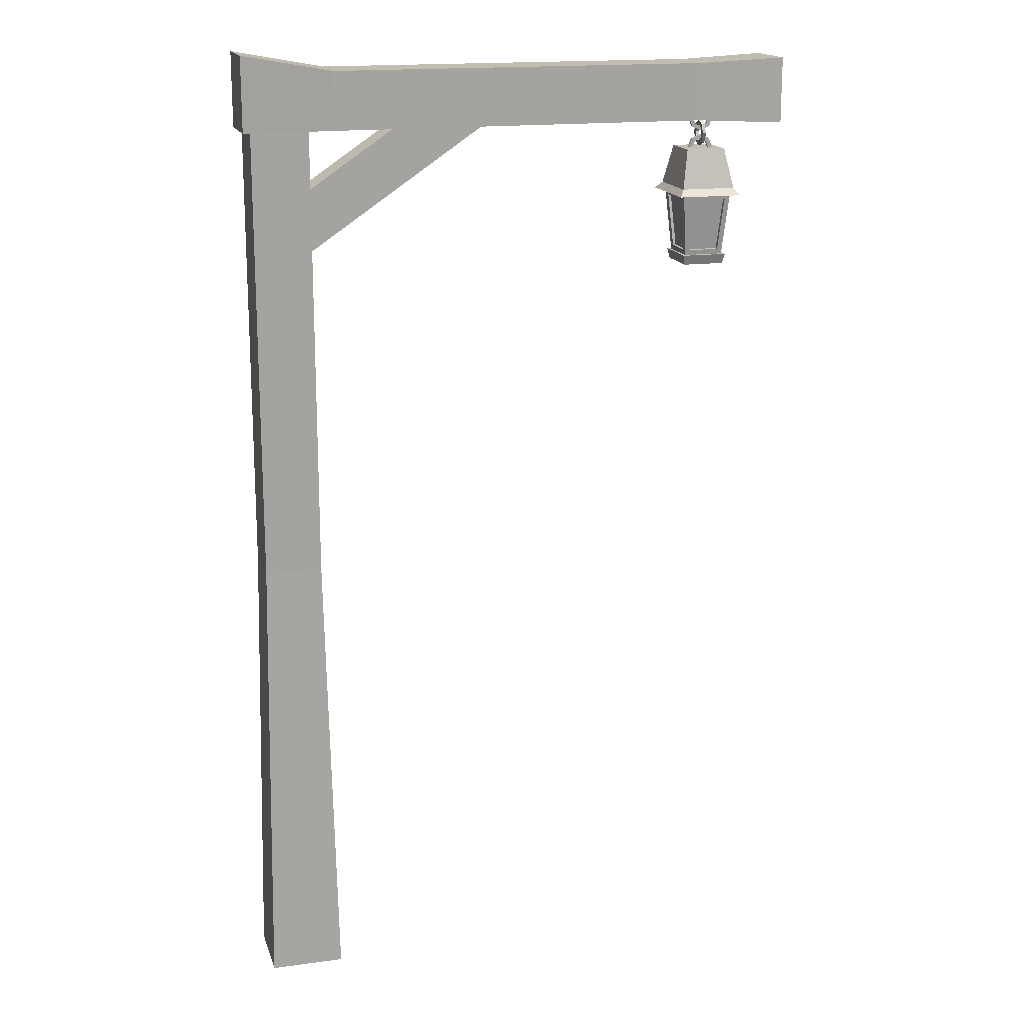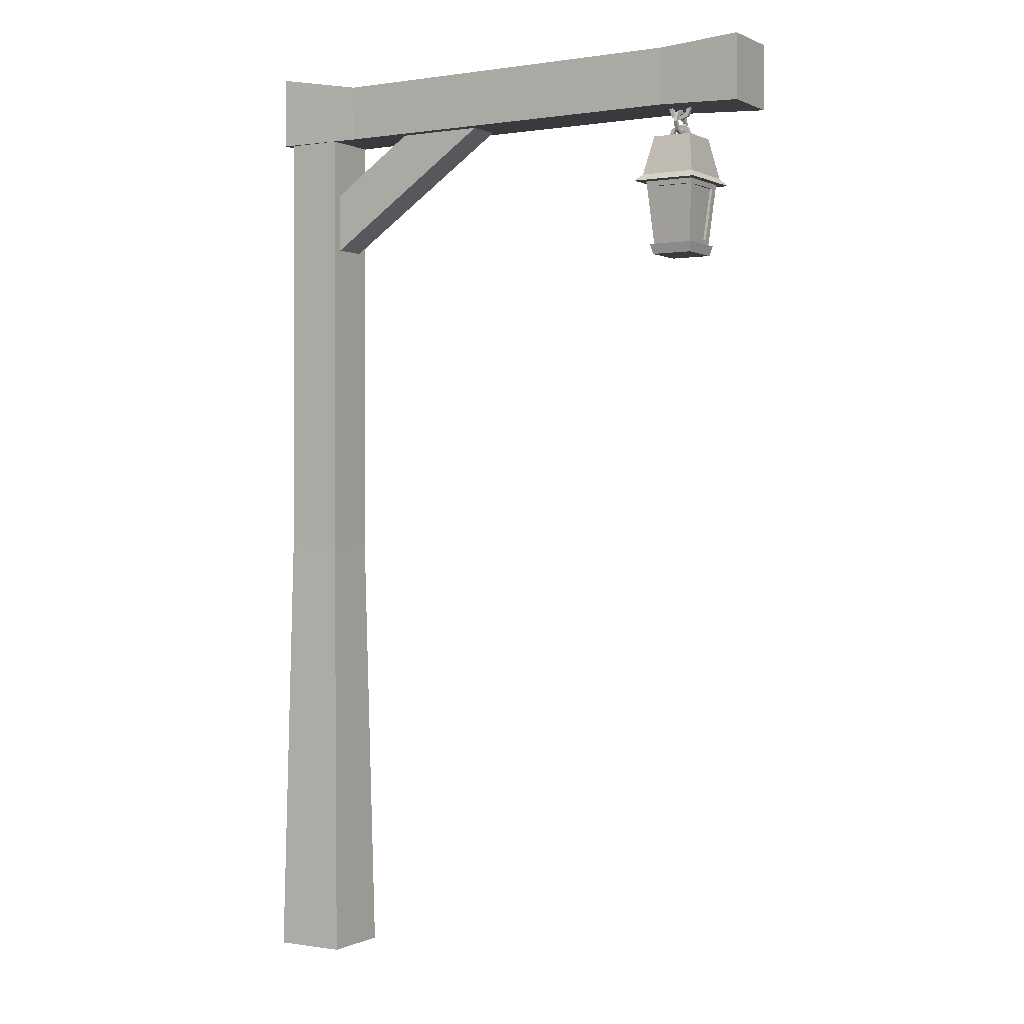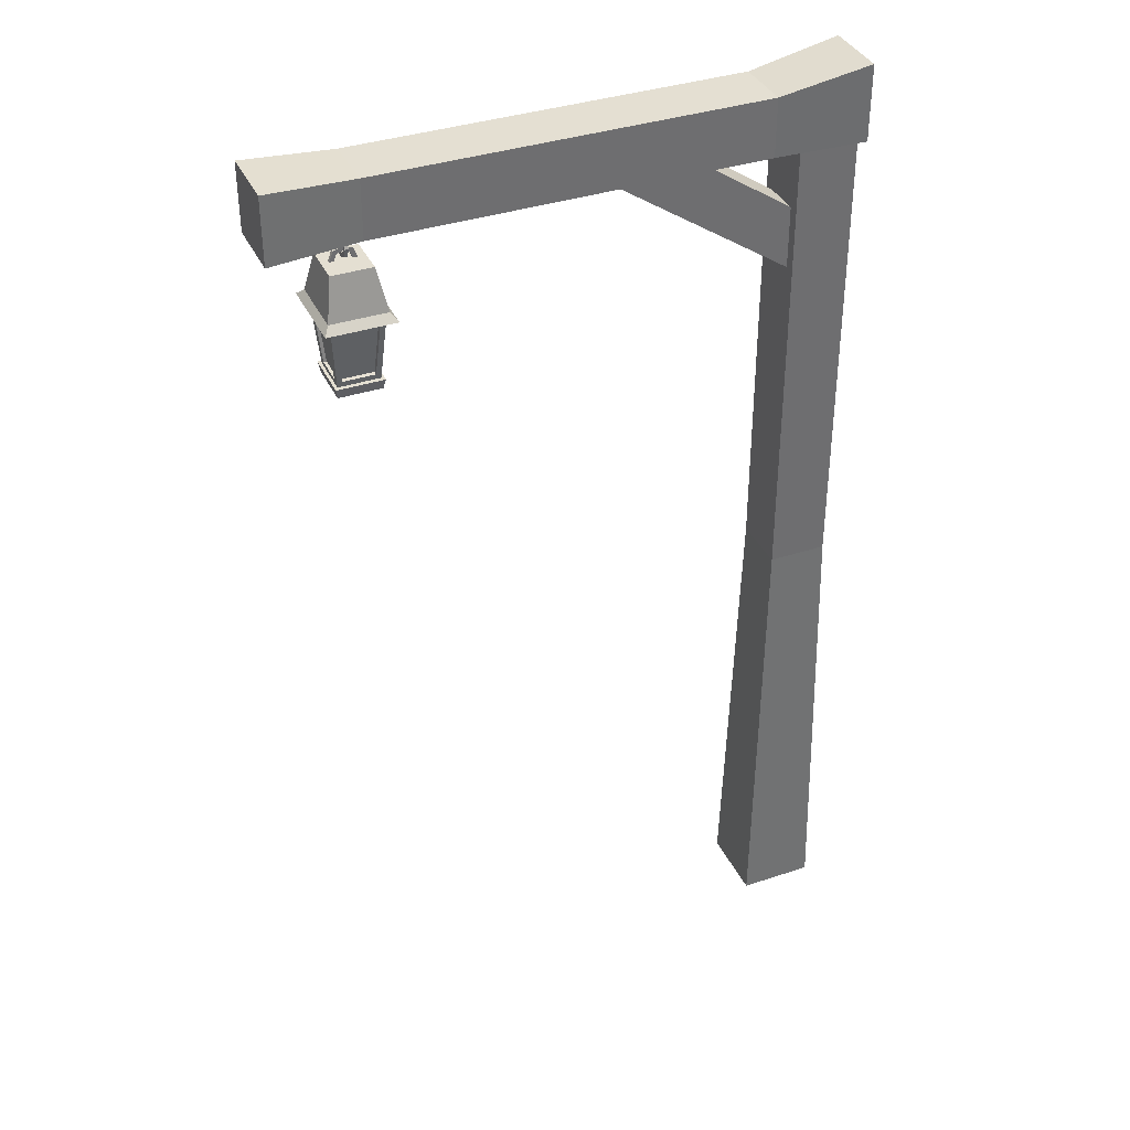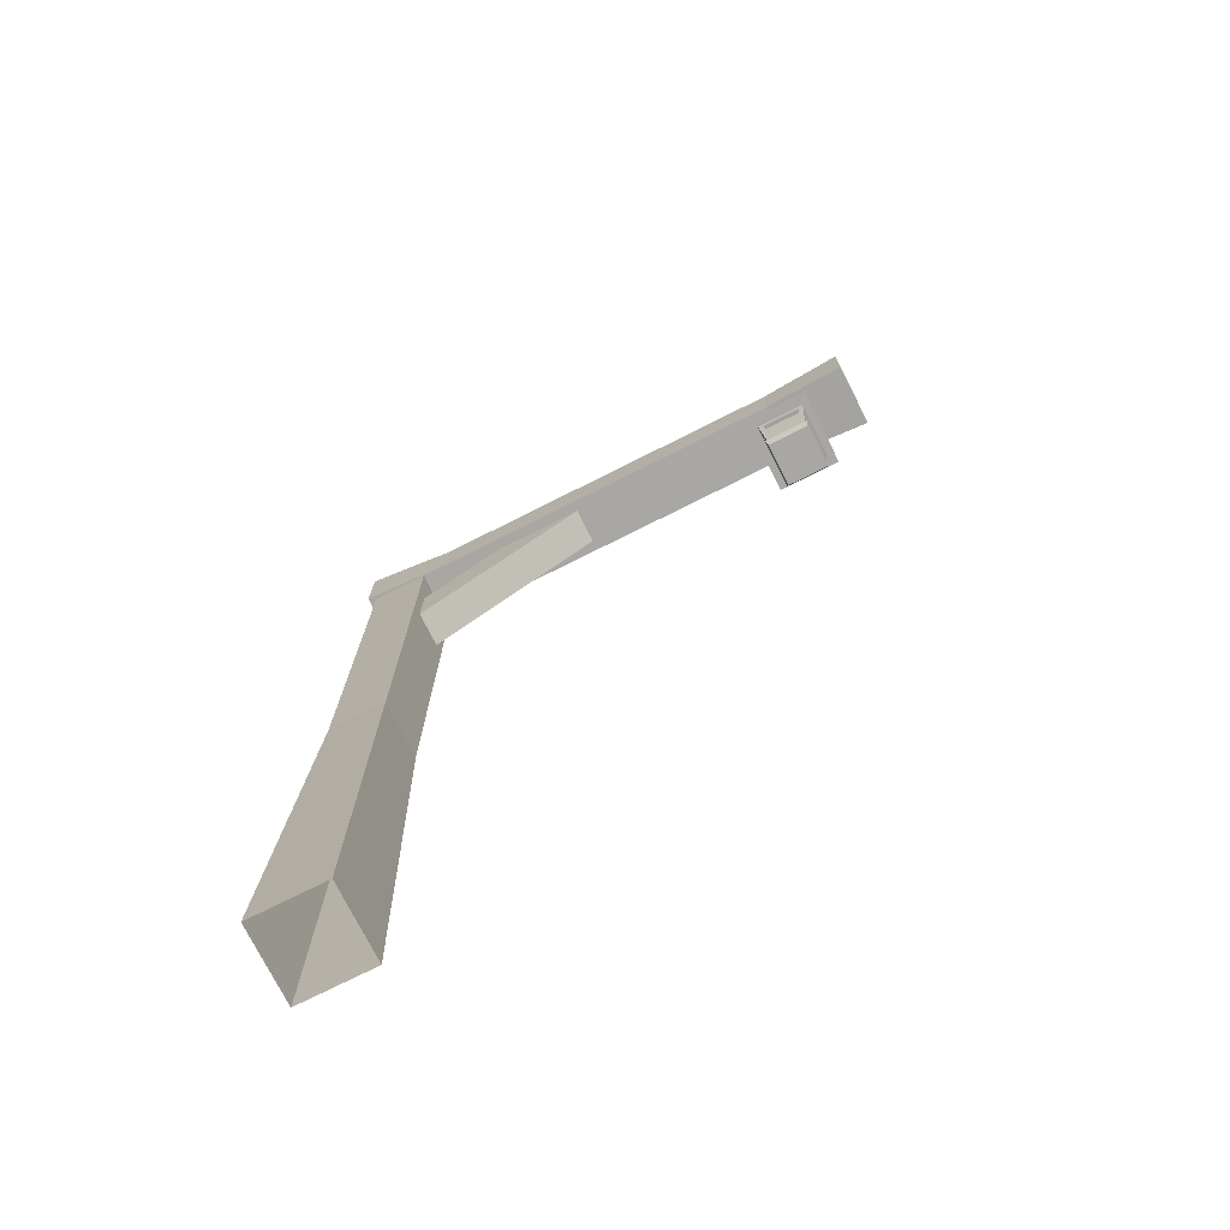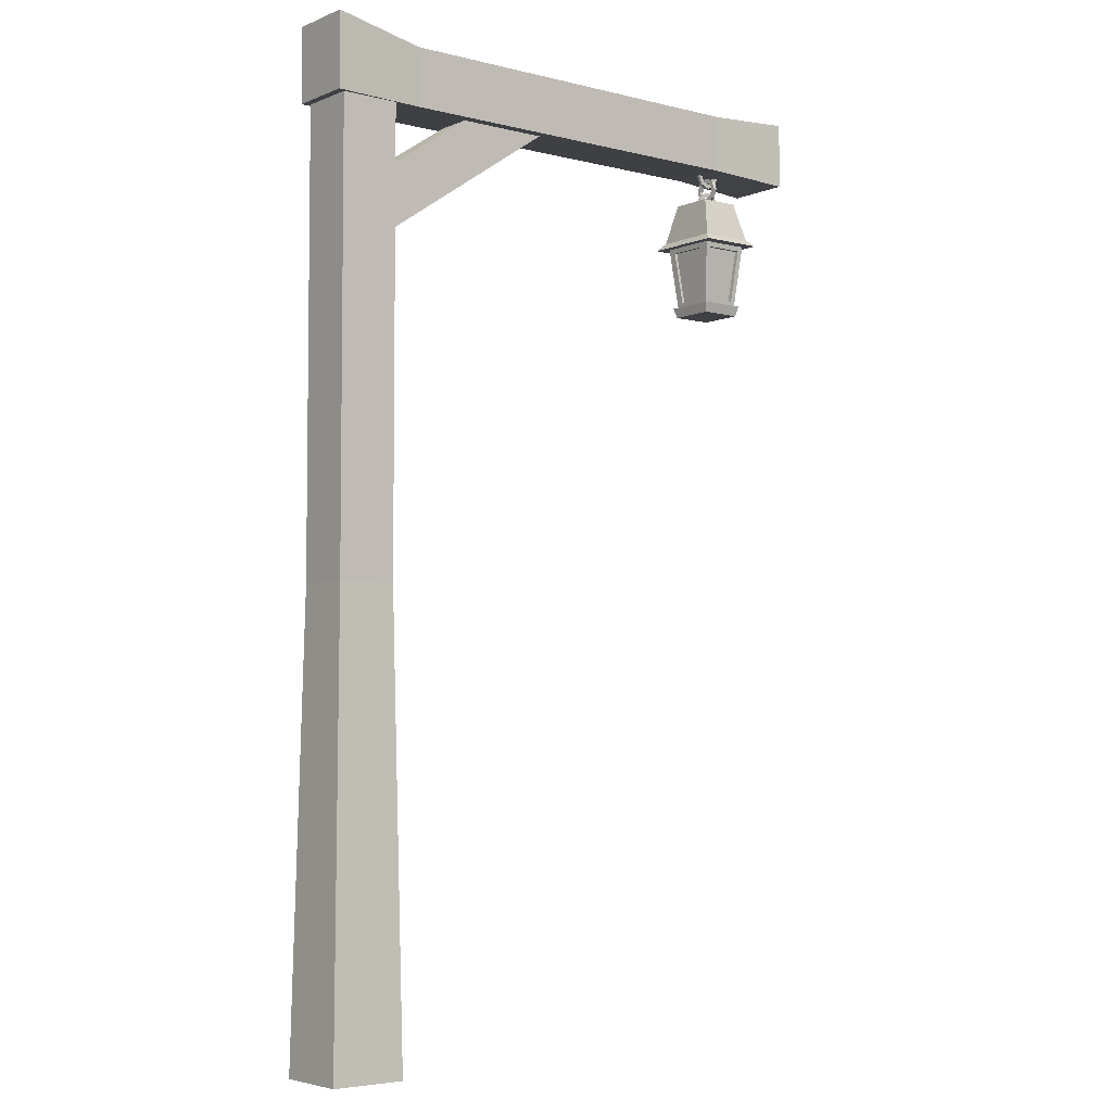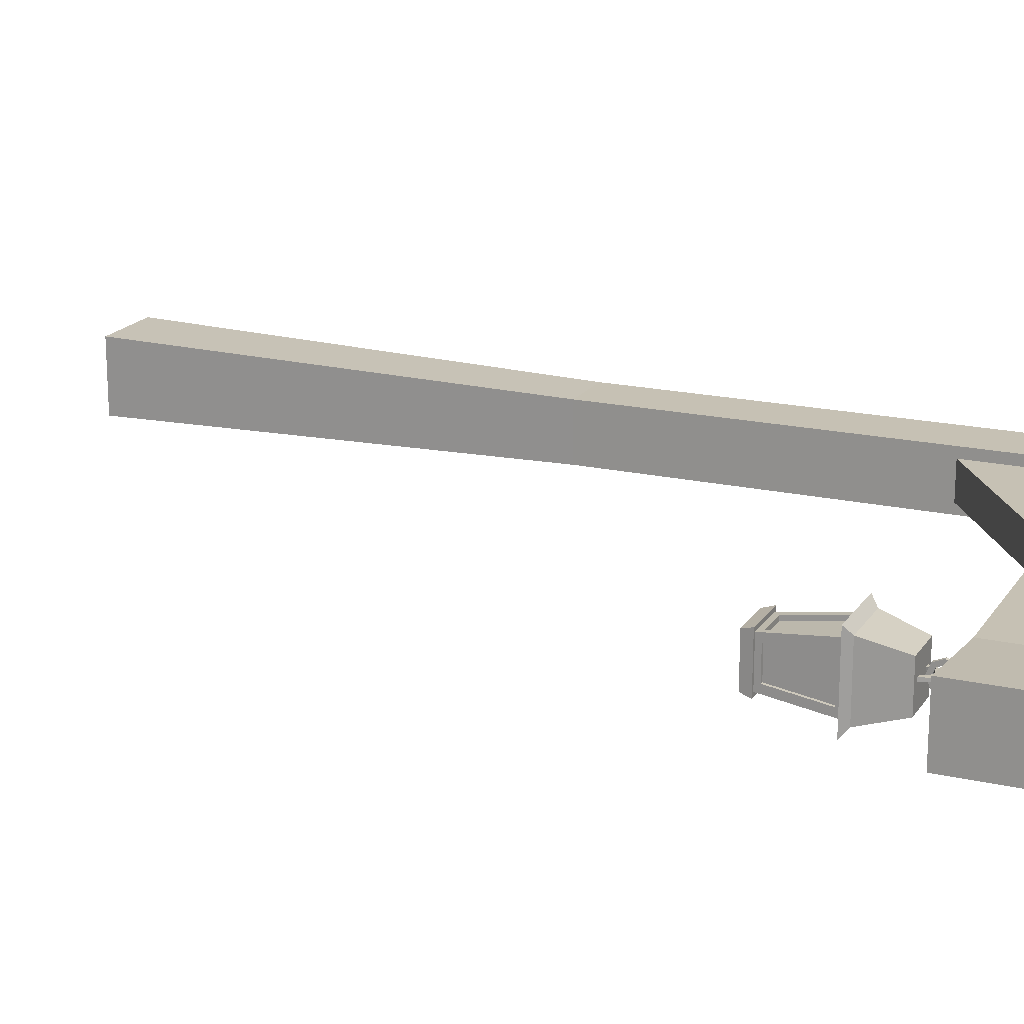
<metadata>
{"format":"obj","ext":"obj","renderer":"f3d","projection":"perspective","resolution":1024,"background":"white","views":[{"elev":16.8,"azim":-15.4,"up":"+Y"},{"elev":0.2,"azim":31.1,"up":"+Y"},{"elev":37.2,"azim":156.9,"up":"+Y"},{"elev":-74.6,"azim":26.7,"up":"+Y"},{"elev":-4.6,"azim":-38.4,"up":"+Y"},{"elev":18.6,"azim":113.6,"up":"+Z"}]}
</metadata>
<code>
g low_poly_post
v 0.1603 5.194 0.1493
v 1.043 5.792 0.1493
v 1.043 5.792 -0.1493
v 0.1603 5.194 -0.1493
v 1.761 5.776 -0.1493
v 0.1642 4.696 -0.1493
v 1.761 5.776 0.1493
v 0.1642 4.696 0.1493
v -0.2341 2.06 0.2341
v -0.2341 5.767 0.2341
v -0.2341 5.767 -0.2341
v -0.2341 2.06 -0.2341
v 0.2341 5.767 -0.2341
v 0.2341 2.06 -0.2341
v 0.2341 5.767 0.2341
v 0.2341 2.06 0.2341
v 0.3011 -1.604 0.3011
v -0.3011 -1.604 0.3011
v 0.3011 -1.604 -0.3011
v -0.3011 -1.604 -0.3011
v 3.543 6.192 0.2341
v 4.247 6.227 0.2689
v 4.247 6.227 -0.2689
v 3.543 6.192 -0.2341
v 4.247 5.689 -0.2689
v 3.543 5.724 -0.2341
v 4.247 5.689 0.2689
v 3.543 5.724 0.2341
v -0.296 6.327 -0.2666
v -0.296 5.724 -0.2666
v -0.296 5.724 0.2666
v -0.296 6.327 0.2666
v 0.4422 5.724 0.2341
v 0.4422 6.192 0.2341
v 0.4422 5.724 -0.2341
v 0.4422 6.192 -0.2341
f 4 1 2
f 2 3 4
f 6 4 3
f 3 5 6
f 8 6 5
f 5 7 8
f 1 8 7
f 7 2 1
f 12 9 10
f 10 11 12
f 14 12 11
f 11 13 14
f 16 14 13
f 13 15 16
f 9 16 15
f 15 10 9
f 18 17 16
f 16 9 18
f 17 19 14
f 14 16 17
f 19 20 12
f 12 14 19
f 20 18 9
f 9 12 20
f 24 21 22
f 22 23 24
f 26 24 23
f 23 25 26
f 28 26 25
f 25 27 28
f 21 28 27
f 27 22 21
f 32 29 30
f 30 31 32
f 27 25 23
f 23 22 27
f 32 31 33
f 33 34 32
f 31 30 35
f 35 33 31
f 30 29 36
f 36 35 30
f 29 32 34
f 34 36 29
f 34 33 28
f 28 21 34
f 33 35 26
f 26 28 33
f 35 36 24
f 24 26 35
f 36 34 21
f 21 24 36
g low_poly_chain
v 3.727 5.733 0.005422
v 3.727 5.733 0.03284
v 3.696 5.649 0.03284
v 3.696 5.649 0.005422
v 3.622 5.618 0.03284
v 3.622 5.618 0.005422
v 3.547 5.649 0.03284
v 3.547 5.649 0.005422
v 3.516 5.733 0.03284
v 3.516 5.733 0.005422
v 3.552 5.733 0.005422
v 3.552 5.733 0.03284
v 3.572 5.674 0.03284
v 3.572 5.674 0.005422
v 3.671 5.674 0.005422
v 3.692 5.733 0.005422
v 3.692 5.733 0.03284
v 3.671 5.674 0.03284
v 3.622 5.653 0.005422
v 3.622 5.653 0.03284
v 3.608 5.706 0.01913
v 3.635 5.706 0.01913
v 3.635 5.675 -0.05533
v 3.608 5.675 -0.05533
v 3.635 5.601 -0.08618
v 3.608 5.601 -0.08618
v 3.635 5.526 -0.05533
v 3.608 5.526 -0.05533
v 3.635 5.496 0.01913
v 3.608 5.496 0.01913
v 3.635 5.526 0.09359
v 3.608 5.526 0.09359
v 3.635 5.601 0.1244
v 3.608 5.601 0.1244
v 3.608 5.601 0.08931
v 3.635 5.601 0.08931
v 3.635 5.551 0.06876
v 3.608 5.551 0.06876
v 3.635 5.675 0.09359
v 3.608 5.675 0.09359
v 3.608 5.65 0.06876
v 3.635 5.65 0.06876
v 3.608 5.65 -0.0305
v 3.608 5.671 0.01913
v 3.635 5.671 0.01913
v 3.635 5.65 -0.0305
v 3.608 5.601 -0.05105
v 3.635 5.601 -0.05105
v 3.608 5.551 -0.0305
v 3.635 5.551 -0.0305
v 3.608 5.531 0.01913
v 3.635 5.531 0.01913
v 3.622 5.584 0.03284
v 3.622 5.584 0.005422
v 3.547 5.553 0.005422
v 3.547 5.553 0.03284
v 3.516 5.471 0.005422
v 3.516 5.471 0.03284
v 3.727 5.471 0.03284
v 3.727 5.471 0.005422
v 3.696 5.553 0.005422
v 3.696 5.553 0.03284
v 3.671 5.528 0.03284
v 3.671 5.528 0.005422
v 3.692 5.471 0.005422
v 3.692 5.471 0.03284
v 3.572 5.528 0.03284
v 3.622 5.549 0.03284
v 3.622 5.549 0.005422
v 3.572 5.528 0.005422
v 3.552 5.471 0.03284
v 3.552 5.471 0.005422
f 40 37 38
f 38 39 40
f 42 40 39
f 39 41 42
f 44 42 41
f 41 43 44
f 46 44 43
f 43 45 46
f 50 47 48
f 48 49 50
f 40 51 52
f 52 37 40
f 38 53 54
f 54 39 38
f 42 55 51
f 51 40 42
f 39 54 56
f 56 41 39
f 44 50 55
f 55 42 44
f 41 56 49
f 49 43 41
f 46 47 50
f 50 44 46
f 43 49 48
f 48 45 43
f 55 50 49
f 49 56 55
f 51 55 56
f 56 54 51
f 52 51 54
f 54 53 52
f 60 57 58
f 58 59 60
f 62 60 59
f 59 61 62
f 64 62 61
f 61 63 64
f 66 64 63
f 63 65 66
f 68 66 65
f 65 67 68
f 70 68 67
f 67 69 70
f 74 71 72
f 72 73 74
f 76 70 69
f 69 75 76
f 57 76 75
f 75 58 57
f 71 77 78
f 78 72 71
f 60 79 80
f 80 57 60
f 58 81 82
f 82 59 58
f 62 83 79
f 79 60 62
f 59 82 84
f 84 61 59
f 64 85 83
f 83 62 64
f 61 84 86
f 86 63 61
f 66 87 85
f 85 64 66
f 63 86 88
f 88 65 63
f 68 74 87
f 87 66 68
f 65 88 73
f 73 67 65
f 70 71 74
f 74 68 70
f 67 73 72
f 72 69 67
f 76 77 71
f 71 70 76
f 69 72 78
f 78 75 69
f 57 80 77
f 77 76 57
f 75 78 81
f 81 58 75
f 87 74 73
f 73 88 87
f 85 87 88
f 88 86 85
f 83 85 86
f 86 84 83
f 79 83 84
f 84 82 79
f 80 79 82
f 82 81 80
f 77 80 81
f 81 78 77
f 92 89 90
f 90 91 92
f 94 92 91
f 91 93 94
f 98 95 96
f 96 97 98
f 89 98 97
f 97 90 89
f 102 99 100
f 100 101 102
f 92 103 104
f 104 89 92
f 90 105 106
f 106 91 90
f 94 107 103
f 103 92 94
f 91 106 108
f 108 93 91
f 98 99 102
f 102 95 98
f 96 101 100
f 100 97 96
f 89 104 99
f 99 98 89
f 97 100 105
f 105 90 97
f 103 107 108
f 108 106 103
f 104 103 106
f 106 105 104
f 99 104 105
f 105 100 99
g low_poly_lamp
v 3.396 5.154 -0.2638
v 3.456 5.477 -0.1755
v 3.783 5.477 -0.1755
v 3.843 5.154 -0.2638
v 3.843 5.154 0.2638
v 3.783 5.477 0.1755
v 3.888 5.099 -0.33
v 3.351 5.099 -0.33
v 3.825 5.099 -0.2369
v 3.414 5.099 -0.2369
v 3.414 5.099 0.2369
v 3.351 5.099 0.33
v 3.495 4.626 -0.1798
v 3.459 5.057 -0.2319
v 3.459 5.059 -0.1985
v 3.495 4.628 -0.1464
v 3.418 5.057 -0.1711
v 3.453 4.626 -0.119
v 3.476 4.628 -0.119
v 3.44 5.059 -0.1711
v 3.457 4.584 -0.1749
v 3.782 4.584 -0.1749
v 3.806 4.584 -0.2089
v 3.433 4.584 -0.2089
v 3.782 4.584 0.1749
v 3.806 4.584 0.2089
v 3.449 4.503 0.1857
v 3.449 4.503 -0.1857
v 3.79 4.503 -0.1857
v 3.79 4.503 0.1857
v 3.433 4.584 0.2089
v 3.821 5.057 -0.1711
v 3.786 4.626 -0.119
v 3.78 5.057 -0.2319
v 3.744 4.626 -0.1798
v 3.418 5.057 0.1711
v 3.799 5.059 0.1711
v 3.763 4.628 0.119
v 3.763 4.628 -0.119
v 3.799 5.059 -0.1711
v 3.78 5.059 -0.1985
v 3.744 4.628 -0.1464
v 3.821 5.057 0.1711
v 3.786 4.626 0.119
v 3.44 5.059 0.1711
v 3.476 4.628 0.119
v 3.457 4.584 0.1749
v 3.453 4.626 0.119
v 3.825 5.099 0.2369
v 3.888 5.099 0.33
v 3.456 5.477 0.1755
v 3.396 5.154 0.2638
v 3.495 4.626 0.1798
v 3.495 4.628 0.1464
v 3.459 5.059 0.1985
v 3.459 5.057 0.2319
v 3.78 5.057 0.2319
v 3.744 4.626 0.1798
v 3.744 4.628 0.1464
v 3.78 5.059 0.1985
f 112 109 110
f 110 111 112
f 114 113 112
f 112 111 114
f 116 109 112
f 112 115 116
f 115 117 118
f 118 116 115
f 118 119 120
f 120 116 118
f 124 121 122
f 122 123 124
f 128 125 126
f 126 127 128
f 132 129 130
f 130 131 132
f 130 133 134
f 134 131 130
f 138 135 136
f 136 137 138
f 136 132 131
f 131 137 136
f 132 136 135
f 135 139 132
f 117 140 141
f 141 130 117
f 117 142 122
f 122 118 117
f 129 121 143
f 143 130 129
f 130 143 142
f 142 117 130
f 118 122 121
f 121 129 118
f 125 144 119
f 119 118 125
f 129 126 125
f 125 118 129
f 148 145 146
f 146 147 148
f 124 123 149
f 149 150 124
f 123 122 142
f 142 149 123
f 140 151 145
f 145 148 140
f 141 147 146
f 146 152 141
f 150 143 121
f 121 124 150
f 149 142 143
f 143 150 149
f 147 141 140
f 140 148 147
f 125 128 153
f 153 144 125
f 128 127 154
f 154 153 128
f 126 129 155
f 155 156 126
f 141 152 133
f 133 130 141
f 140 117 157
f 157 151 140
f 129 132 139
f 139 155 129
f 131 134 138
f 138 137 131
f 117 115 158
f 158 157 117
f 112 113 158
f 158 115 112
f 159 114 111
f 111 110 159
f 109 116 120
f 120 160 109
f 110 109 160
f 160 159 110
f 159 160 113
f 113 114 159
f 113 160 120
f 120 158 113
f 119 157 158
f 158 120 119
f 164 161 162
f 162 163 164
f 156 144 153
f 153 154 156
f 133 155 139
f 139 134 133
f 134 139 135
f 135 138 134
f 152 151 157
f 157 133 152
f 164 165 157
f 157 119 164
f 166 161 155
f 155 133 166
f 165 166 133
f 133 157 165
f 161 164 119
f 119 155 161
f 144 156 155
f 155 119 144
f 168 163 162
f 162 167 168
f 165 164 163
f 163 168 165
f 161 166 167
f 167 162 161
f 166 165 168
f 168 167 166
f 151 152 146
f 146 145 151
f 126 156 154
f 154 127 126

</code>
